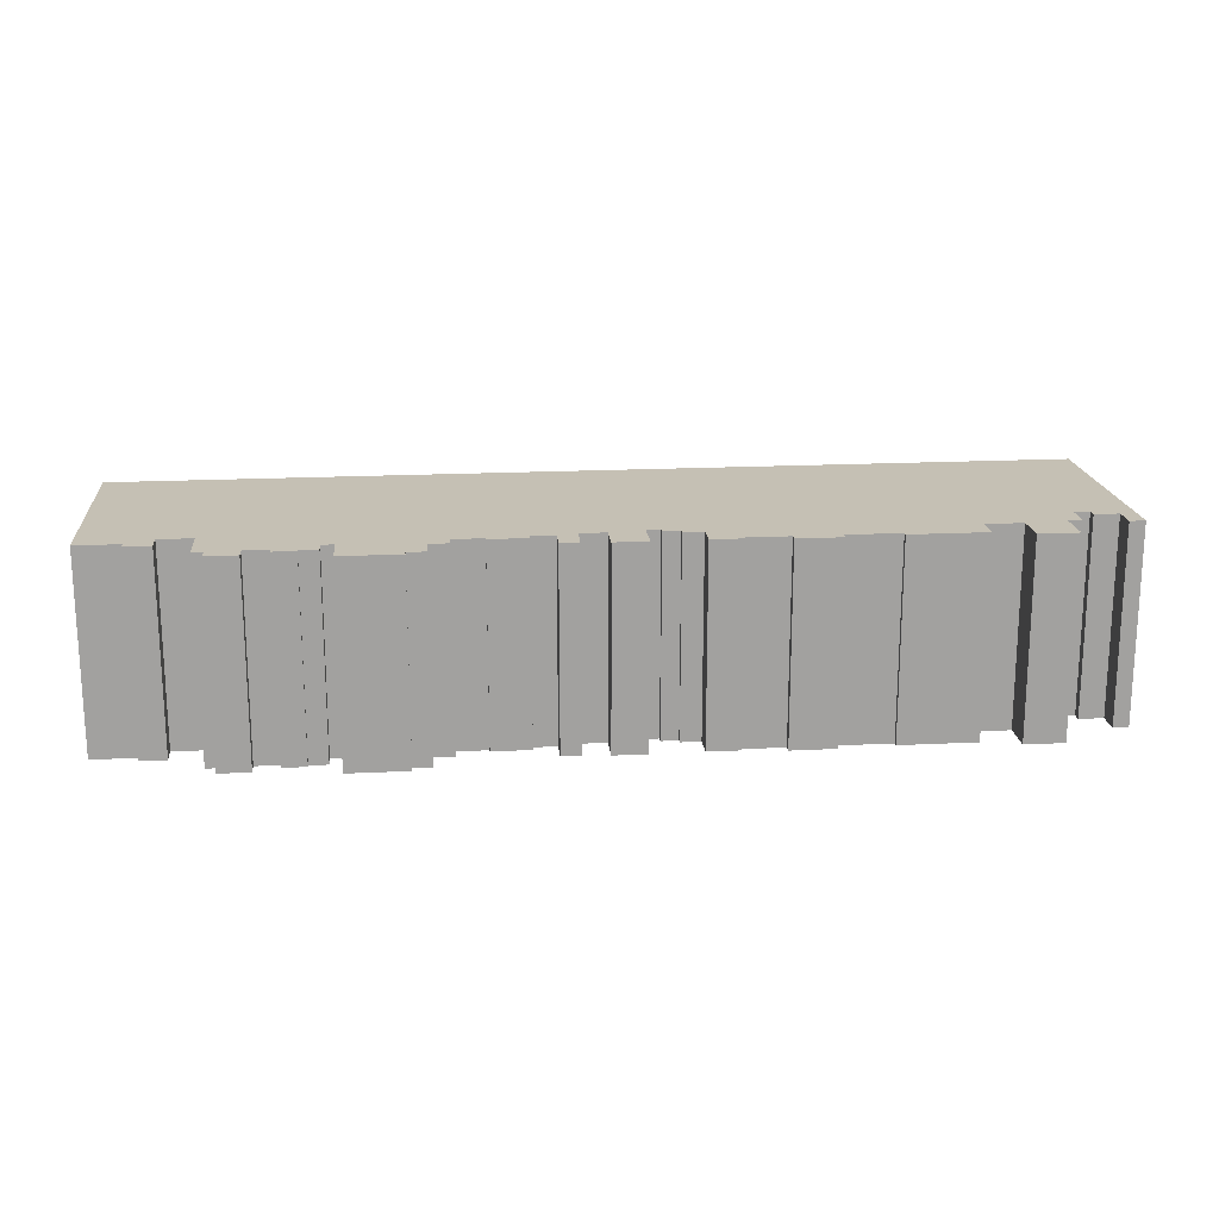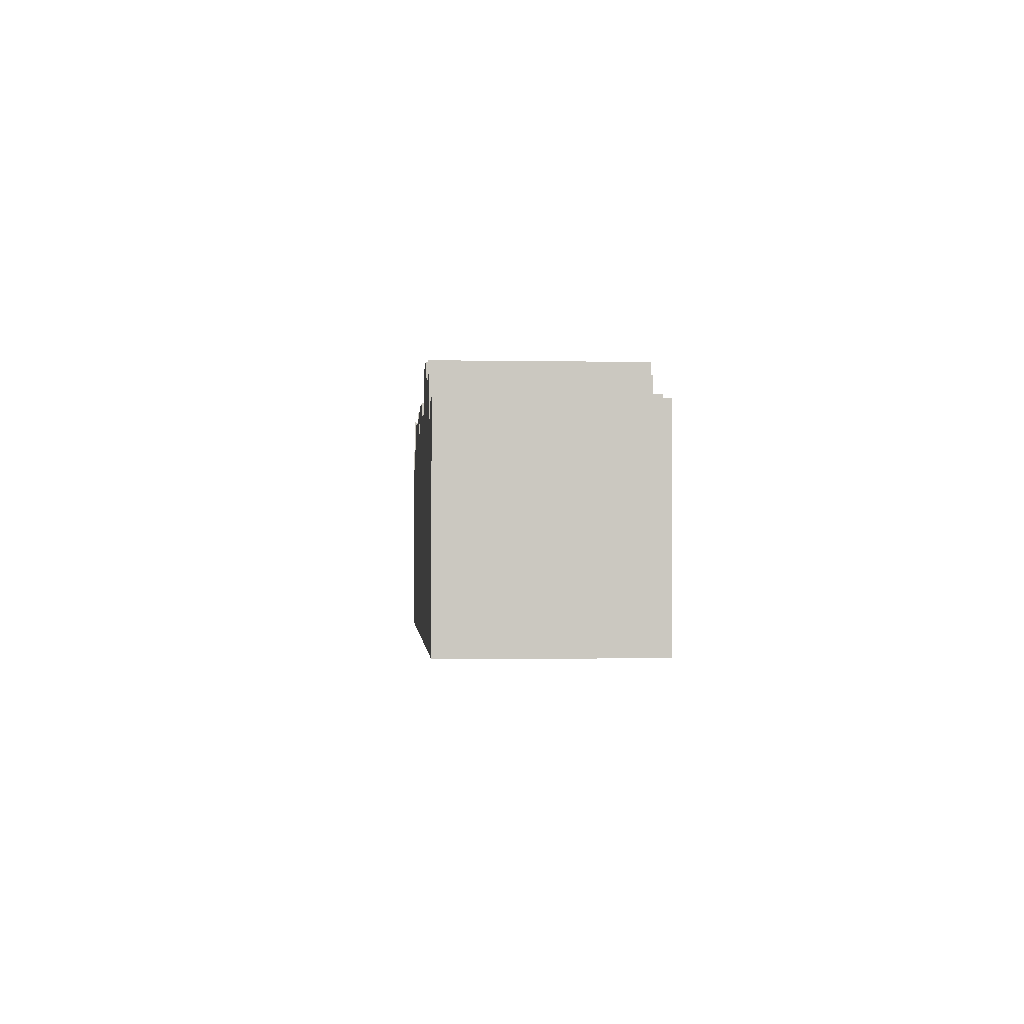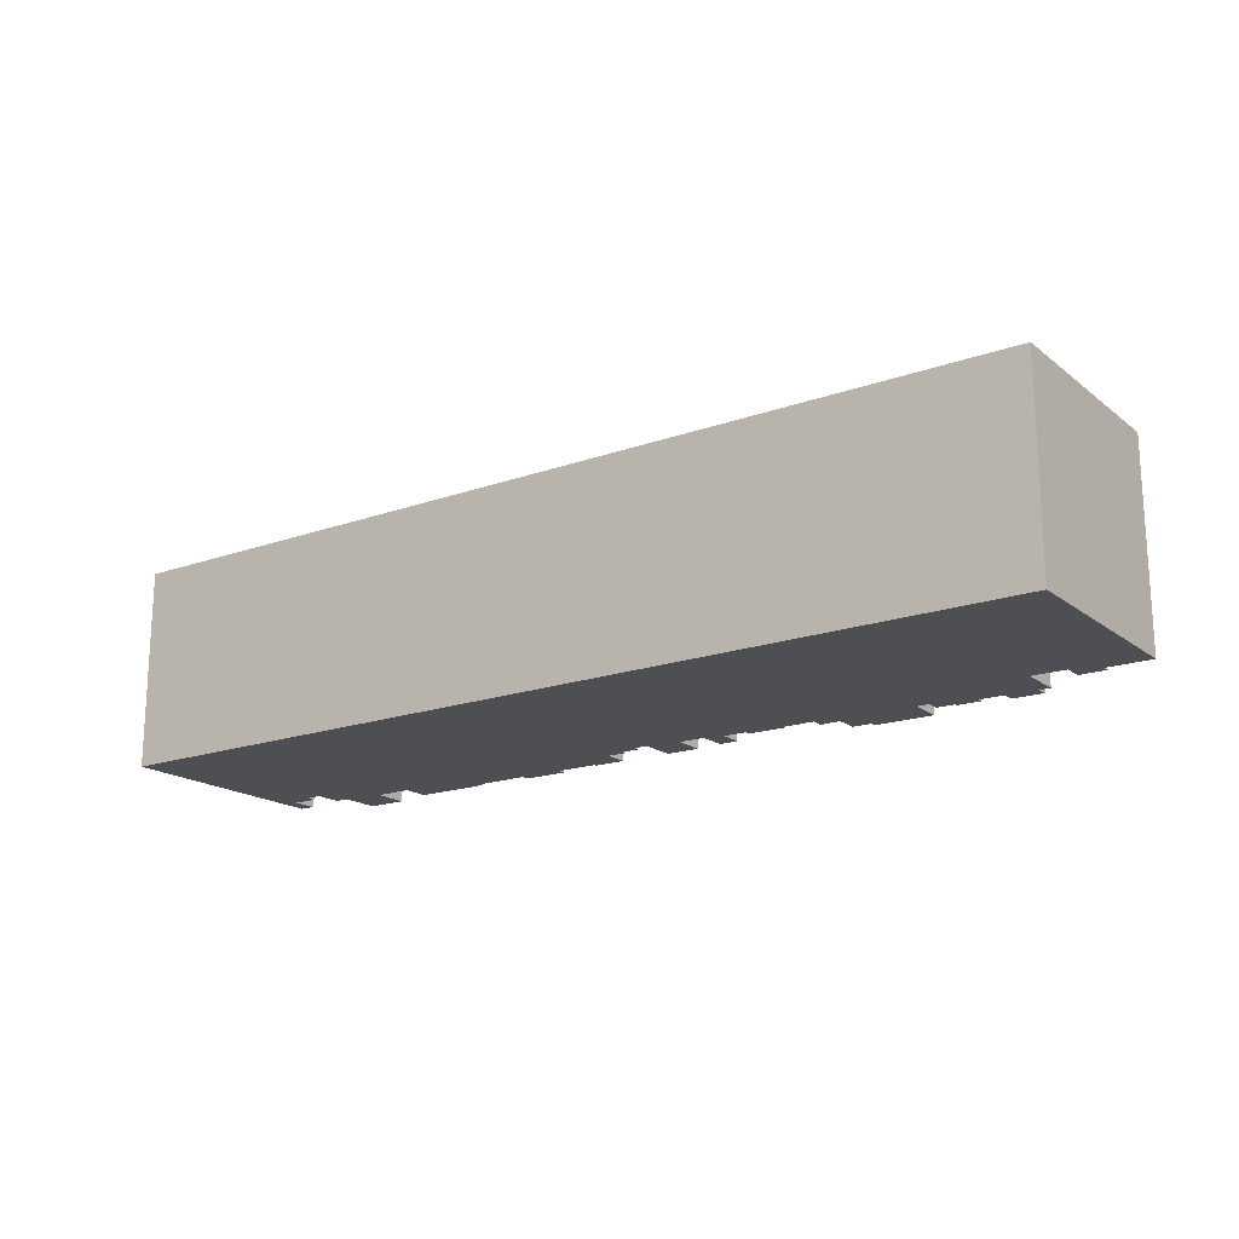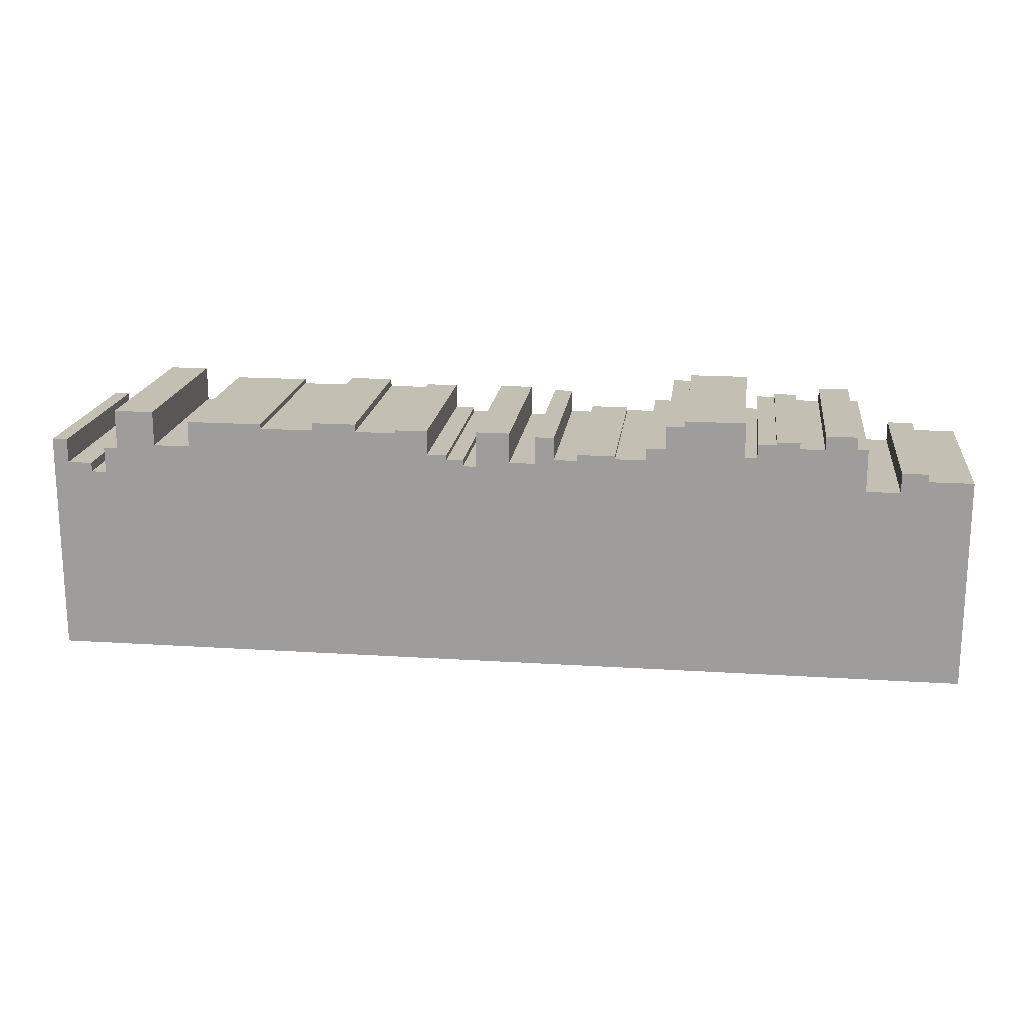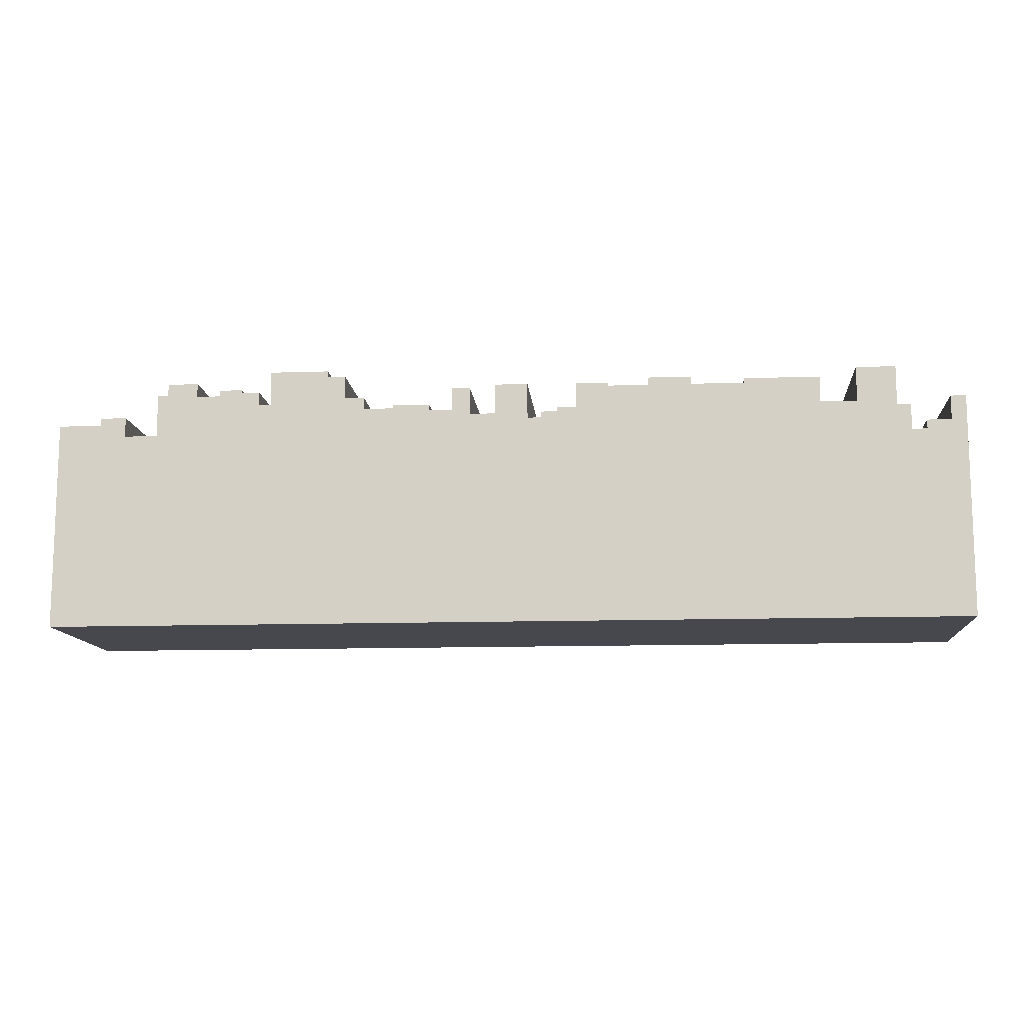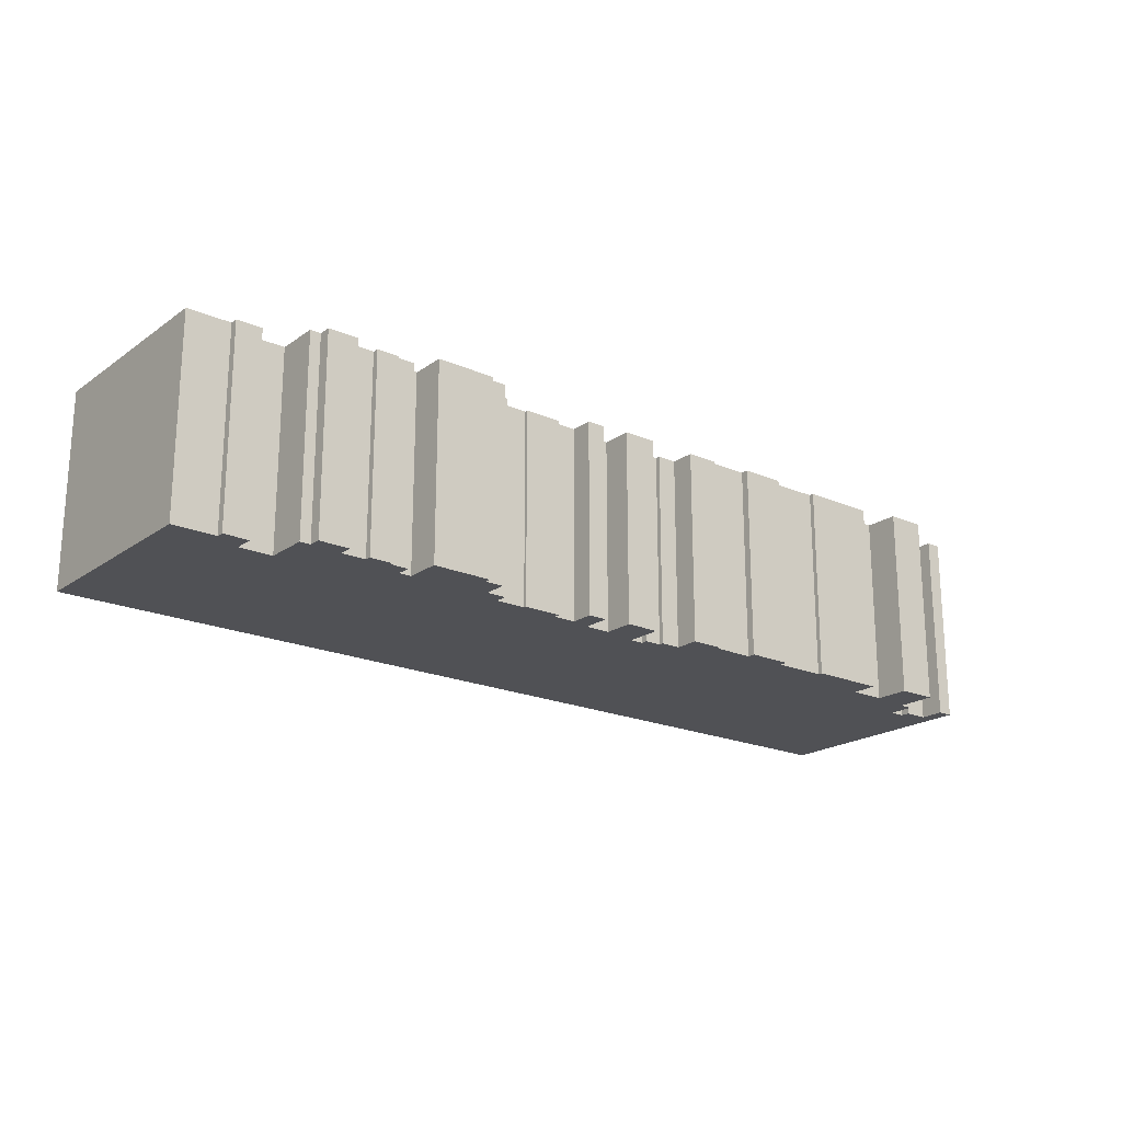
<metadata>
{"format":"obj","ext":"obj","renderer":"f3d","projection":"perspective","resolution":1024,"background":"white","views":[{"elev":18.2,"azim":174.4,"up":"+Z"},{"elev":-1.7,"azim":86.0,"up":"+Y"},{"elev":-17.8,"azim":34.8,"up":"+Z"},{"elev":17.9,"azim":7.2,"up":"+Y"},{"elev":-11.7,"azim":-175.3,"up":"+Y"},{"elev":-20.2,"azim":141.5,"up":"+Z"}]}
</metadata>
<code>
g Mesh1 Model
v 38.2 0 -8
v 5.525e-48 3.385e-47 -0
v 0 0 -8
f 1 2 3
v 38.2 3.385e-47 -0
f 2 1 4
v 38.2 8.65 -0
f 1 5 4
v 38.2 8.65 -8
f 5 1 6
v 35.34 8.15 -8
f 1 7 6
v 2.25 7.806 -8
f 7 1 8
v 1.625 7.806 -8
f 8 1 9
f 3 9 1
v 0.625 8.181 -8
f 9 3 10
v 0 9.181 -8
f 10 3 11
f 2 11 3
v 5.525e-48 9.181 -0
f 11 2 12
v 0.625 8.181 -0
f 2 13 12
v 1.625 7.806 -0
f 13 2 14
v 2.25 7.806 -0
f 14 2 15
v 35.34 8.15 -0
f 2 16 15
f 2 5 16
f 5 2 4
v 36.41 8.65 -0
f 16 5 17
v 36.41 8.65 -8
f 5 18 17
f 18 5 6
f 6 7 18
v 35.34 8.963 -8
f 19 18 7
v 36.41 8.963 -8
f 18 19 20
v 36.41 8.963 -0
f 19 21 20
v 35.34 8.963 -0
f 21 19 22
f 19 16 22
f 16 19 7
v 33.97 8.15 -8
f 23 16 7
v 33.97 8.15 -0
f 16 23 24
v 33.97 9.9 -0
f 23 25 24
v 33.97 9.9 -8
f 25 23 26
v 29.58 9.4 -8
f 23 27 26
v 18.12 8.619 -8
f 27 23 28
v 17.56 8.619 -8
f 28 23 29
v 2.25 8.869 -8
f 23 30 29
f 30 23 8
f 7 8 23
f 15 30 8
v 2.25 8.869 -0
f 30 15 31
f 15 24 31
f 24 15 16
v 17.56 8.619 -0
f 31 24 32
v 18.12 8.619 -0
f 32 24 33
v 29.58 9.4 -0
f 24 34 33
f 34 24 25
v 32.26 9.838 -0
f 34 25 35
v 33.53 9.9 -0
f 35 25 36
v 33.53 9.9 -8
f 25 37 36
f 37 25 26
v 32.26 9.838 -8
f 26 38 37
f 26 27 38
v 31.26 9.838 -8
f 38 27 39
v 29.58 9.963 -8
f 40 39 27
v 30.33 9.963 -8
f 39 40 41
v 30.33 9.963 -0
f 40 42 41
v 29.58 9.963 -0
f 42 40 43
f 40 34 43
f 34 40 27
v 29.08 9.4 -8
f 44 34 27
v 29.08 9.4 -0
f 34 44 45
v 29.08 10.83 -0
f 44 46 45
v 29.08 10.83 -8
f 46 44 47
v 25.89 9.647 -8
f 44 48 47
v 25.08 9.647 -8
f 44 49 48
v 25.08 9.147 -8
f 49 44 50
f 27 50 44
v 20.56 8.834 -8
f 27 51 50
f 27 28 51
v 19.49 8.834 -8
f 51 28 52
v 18.12 10.08 -8
f 53 52 28
v 19.49 10.08 -8
f 52 53 54
v 19.49 10.08 -0
f 53 55 54
v 18.12 10.08 -0
f 55 53 56
f 53 33 56
f 33 53 28
f 29 33 28
f 33 29 32
v 17.56 8.869 -0
f 29 57 32
v 17.56 8.869 -8
f 57 29 58
f 29 30 58
v 2.812 8.869 -8
f 58 30 59
v 2.812 8.869 -0
f 30 60 59
f 60 30 31
v 16.88 8.869 -0
f 31 61 60
f 31 57 61
f 31 32 57
v 16.88 8.869 -8
f 57 62 61
f 62 57 58
f 58 59 62
v 4.438 9.056 -8
f 59 63 62
v 2.812 10.49 -8
f 63 59 64
f 60 64 59
v 2.812 10.49 -0
f 64 60 65
v 4.438 9.056 -0
f 60 66 65
v 16.88 9.056 -0
f 60 67 66
f 67 60 61
f 62 67 61
v 16.88 9.056 -8
f 67 62 68
f 63 68 62
v 5.938 9.056 -8
f 68 63 69
v 5.938 9.056 -0
f 63 70 69
f 70 63 66
v 4.438 10.49 -0
f 63 71 66
v 4.438 10.49 -8
f 71 63 72
f 63 64 72
f 64 71 72
f 71 64 65
f 65 66 71
v 16.06 9.056 -0
f 66 73 70
f 66 67 73
v 16.06 9.056 -8
f 67 74 73
f 74 67 68
f 68 69 74
v 5.938 10.12 -8
f 75 74 69
v 9.062 9.931 -8
f 74 75 76
v 9.062 10.12 -8
f 76 75 77
v 9.062 10.12 -0
f 75 78 77
v 5.938 10.12 -0
f 78 75 79
f 75 70 79
f 70 75 69
v 9.062 9.931 -0
f 70 80 79
v 14.75 9.931 -0
f 80 70 81
v 16.06 10.06 -0
f 70 82 81
f 82 70 73
f 74 82 73
v 16.06 10.06 -8
f 82 74 83
v 14.75 9.931 -8
f 74 84 83
f 84 74 76
v 11.25 9.931 -8
f 84 76 85
v 11.25 9.931 -0
f 76 86 85
f 86 76 80
f 76 78 80
f 78 76 77
f 79 80 78
v 13.06 9.931 -0
f 80 87 86
f 80 81 87
v 13.06 9.931 -8
f 81 88 87
f 88 81 84
v 14.75 10.06 -8
f 81 89 84
v 14.75 10.06 -0
f 89 81 90
f 81 82 90
f 82 89 90
f 89 82 83
f 83 84 89
f 84 85 88
v 11.25 10.24 -8
f 91 88 85
v 13.06 10.24 -8
f 88 91 92
v 13.06 10.24 -0
f 91 93 92
v 11.25 10.24 -0
f 93 91 94
f 91 86 94
f 86 91 85
f 86 93 94
f 93 86 87
f 88 93 87
f 93 88 92
v 19.49 8.834 -0
f 33 95 56
v 20.56 8.834 -0
f 95 33 96
f 33 34 96
v 25.08 9.147 -0
f 96 34 97
f 45 97 34
v 25.08 9.647 -0
f 97 45 98
v 25.89 9.647 -0
f 98 45 99
f 46 99 45
v 26.64 10.58 -0
f 99 46 100
v 26.64 10.83 -0
f 100 46 101
v 26.64 10.83 -8
f 46 102 101
f 102 46 47
v 26.64 10.58 -8
f 47 103 102
f 47 48 103
v 25.89 10.58 -8
f 103 48 104
f 99 104 48
v 25.89 10.58 -0
f 104 99 105
f 105 99 100
f 100 104 105
f 104 100 103
f 100 102 103
f 102 100 101
f 49 99 48
f 99 49 98
f 49 97 98
f 97 49 50
v 23.83 9.147 -8
f 106 97 50
v 23.83 9.147 -0
f 97 106 107
v 23.83 9.272 -0
f 106 108 107
v 23.83 9.272 -8
f 108 106 109
v 22.26 9.272 -8
f 106 110 109
v 22.26 9.022 -8
f 110 106 111
f 50 111 106
f 50 51 111
v 21.33 9.022 -8
f 111 51 112
v 20.56 9.959 -8
f 113 112 51
v 21.33 9.959 -8
f 112 113 114
v 21.33 9.959 -0
f 113 115 114
v 20.56 9.959 -0
f 115 113 116
f 113 96 116
f 96 113 51
f 52 96 51
f 96 52 95
f 52 55 95
f 55 52 54
f 56 95 55
v 21.33 9.022 -0
f 96 117 116
v 22.26 9.022 -0
f 117 96 118
f 96 97 118
f 107 118 97
v 22.26 9.272 -0
f 118 107 119
f 119 107 108
f 108 110 119
f 110 108 109
f 110 118 119
f 118 110 111
f 112 118 111
f 118 112 117
f 112 115 117
f 115 112 114
f 116 117 115
v 31.26 9.838 -0
f 34 120 43
f 120 34 35
f 35 39 120
f 39 35 38
v 32.26 10.4 -8
f 35 121 38
v 32.26 10.4 -0
f 121 35 122
f 35 36 122
v 33.53 10.4 -0
f 122 36 123
f 37 123 36
v 33.53 10.4 -8
f 123 37 124
f 37 121 124
f 121 37 38
f 121 123 124
f 123 121 122
v 31.26 10.09 -0
f 39 125 120
v 31.26 10.09 -8
f 125 39 126
f 39 41 126
v 30.33 10.09 -8
f 126 41 127
f 42 127 41
v 30.33 10.09 -0
f 127 42 128
f 42 125 128
f 125 42 120
f 43 120 42
f 125 127 128
f 127 125 126
f 9 15 8
f 15 9 14
v 1.625 8.181 -0
f 9 129 14
v 1.625 8.181 -8
f 129 9 130
f 130 9 10
f 10 129 130
f 129 10 13
v 0.625 9.181 -0
f 10 131 13
v 0.625 9.181 -8
f 131 10 132
f 10 11 132
f 12 132 11
f 132 12 131
f 12 13 131
f 13 14 129
f 16 17 22
f 22 17 21
f 18 21 17
f 21 18 20

</code>
